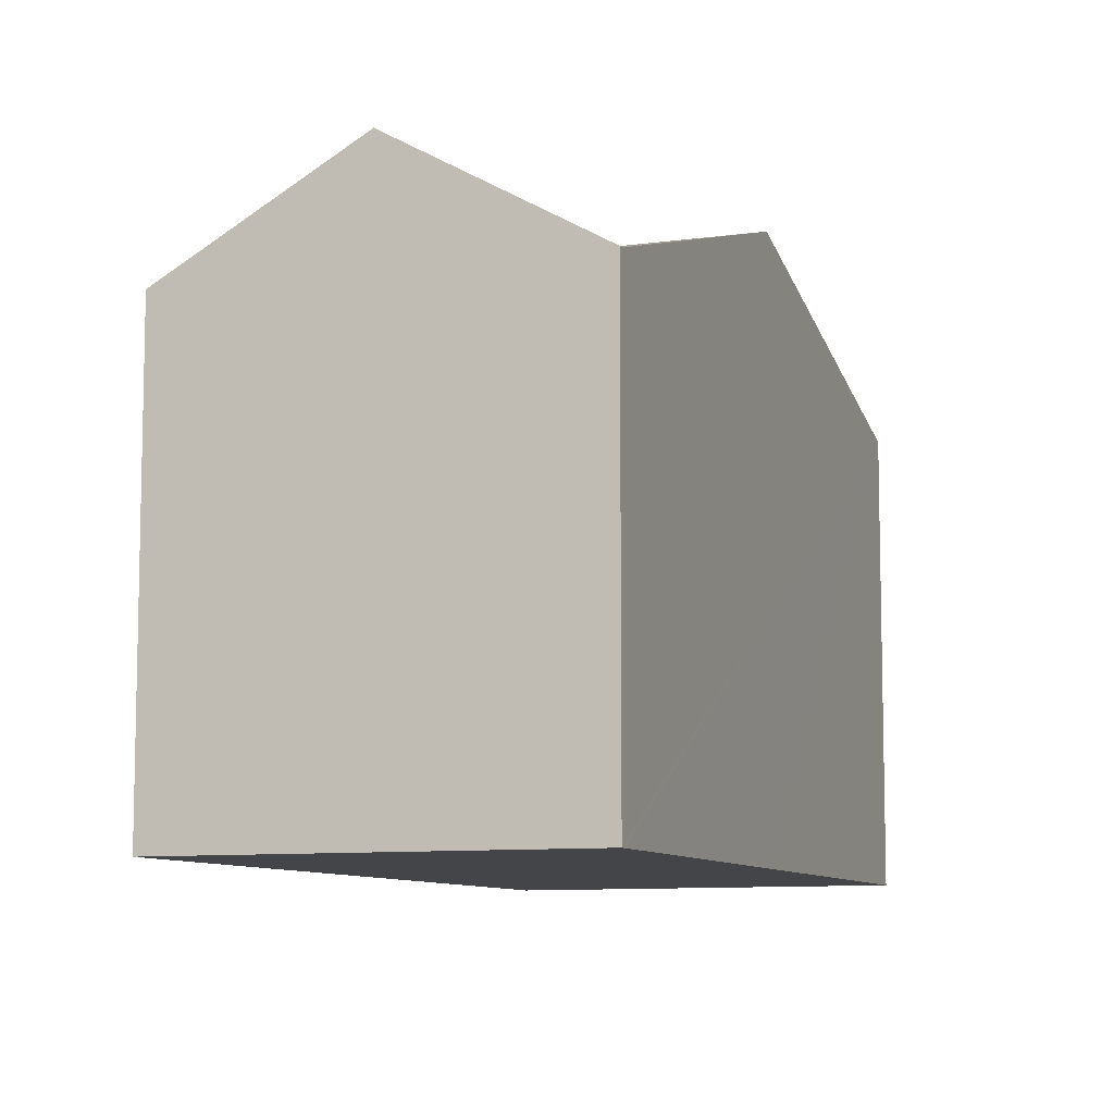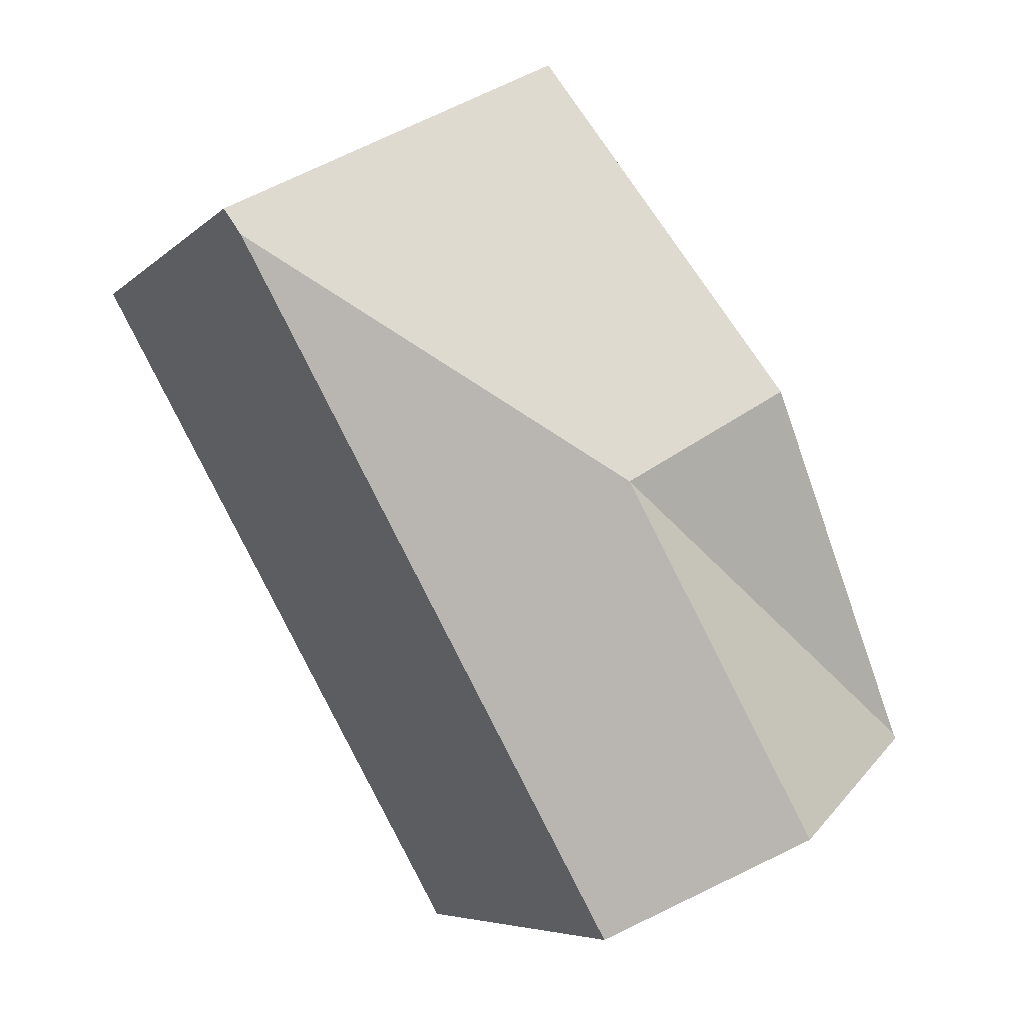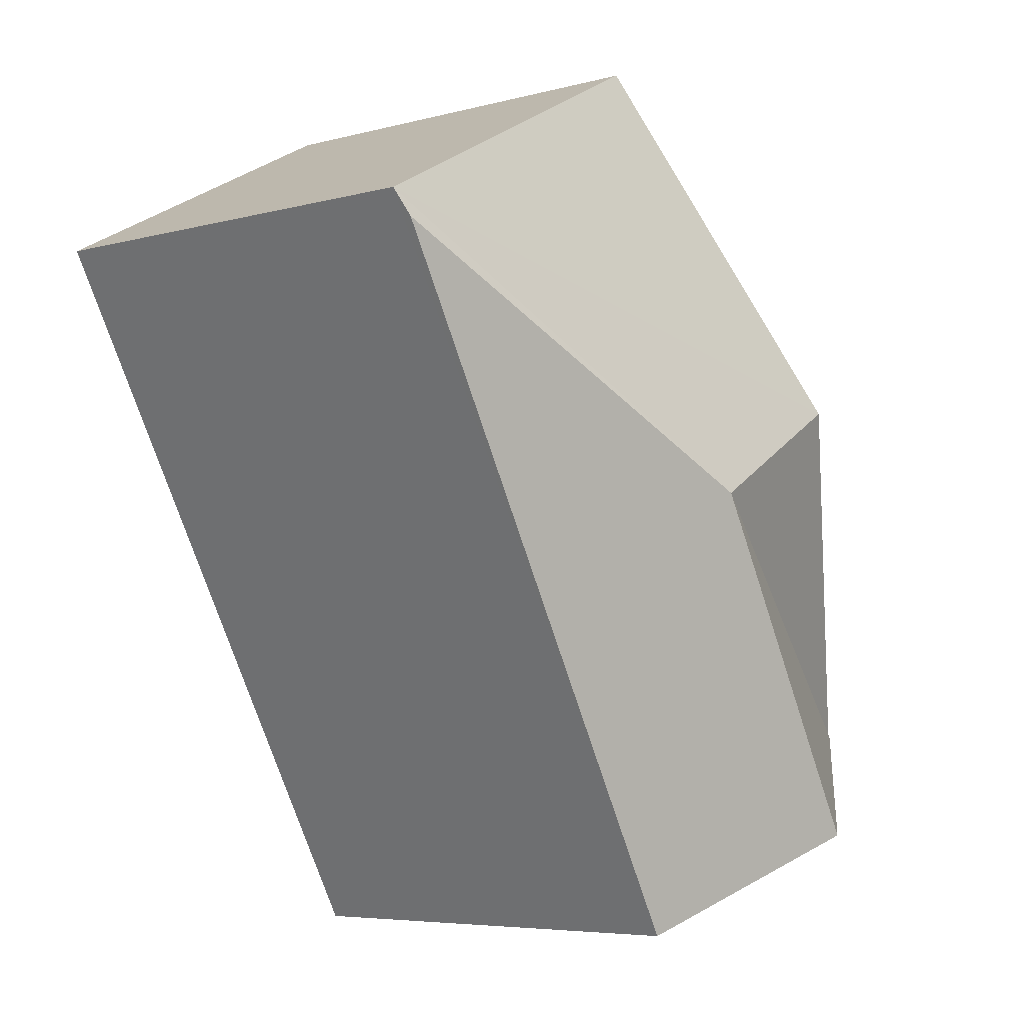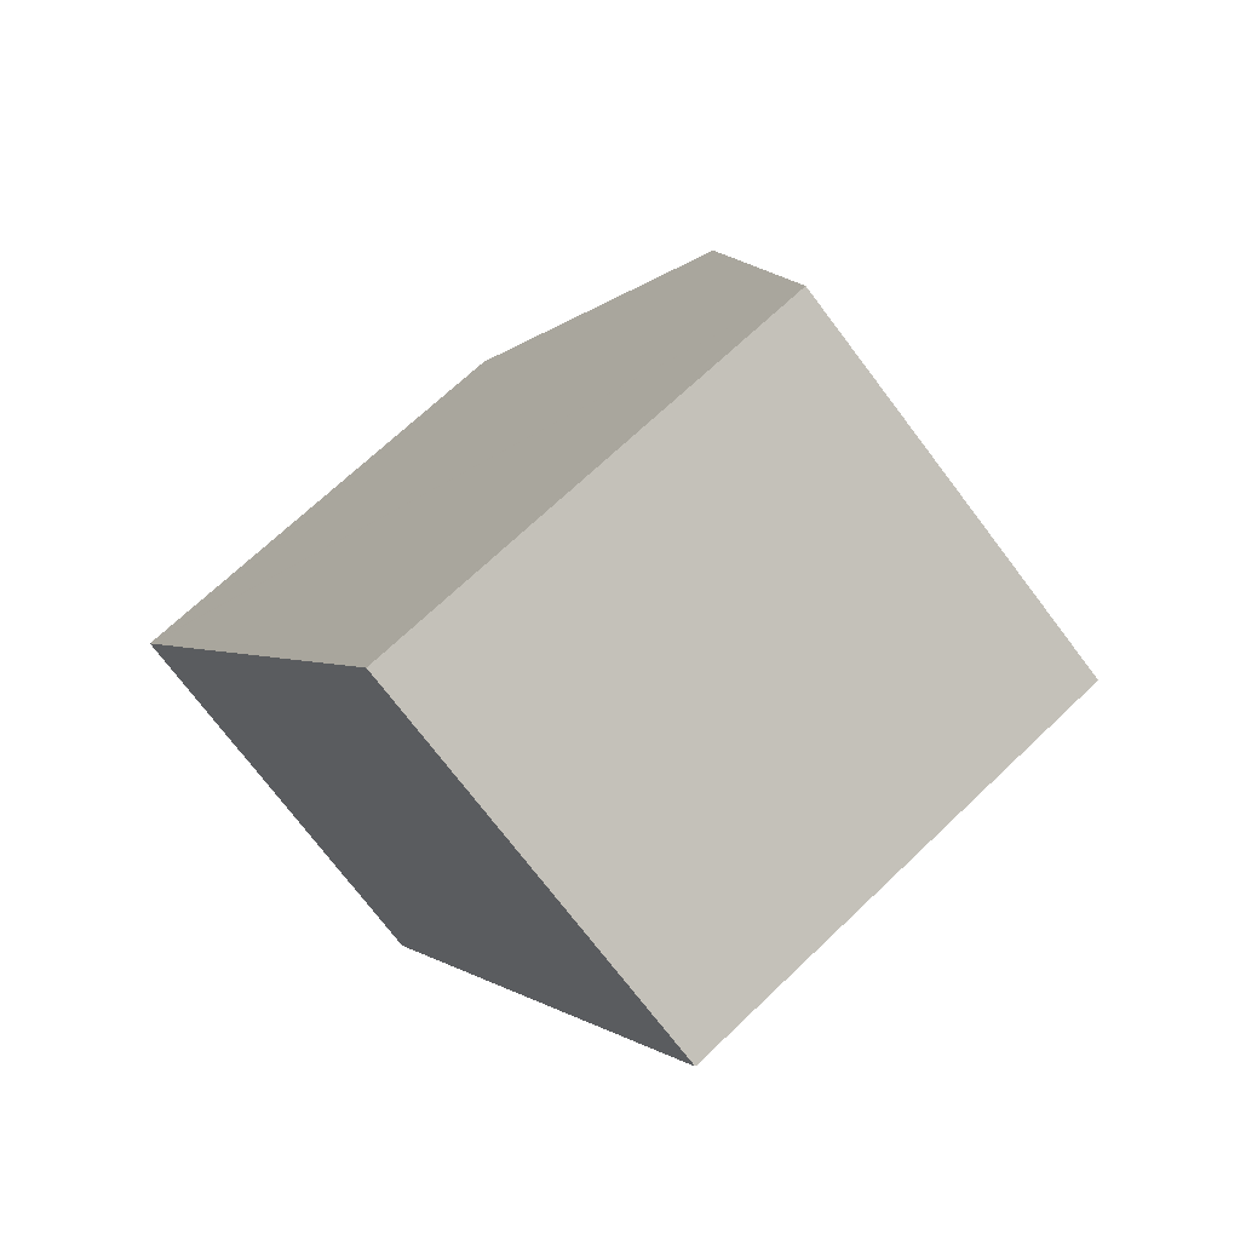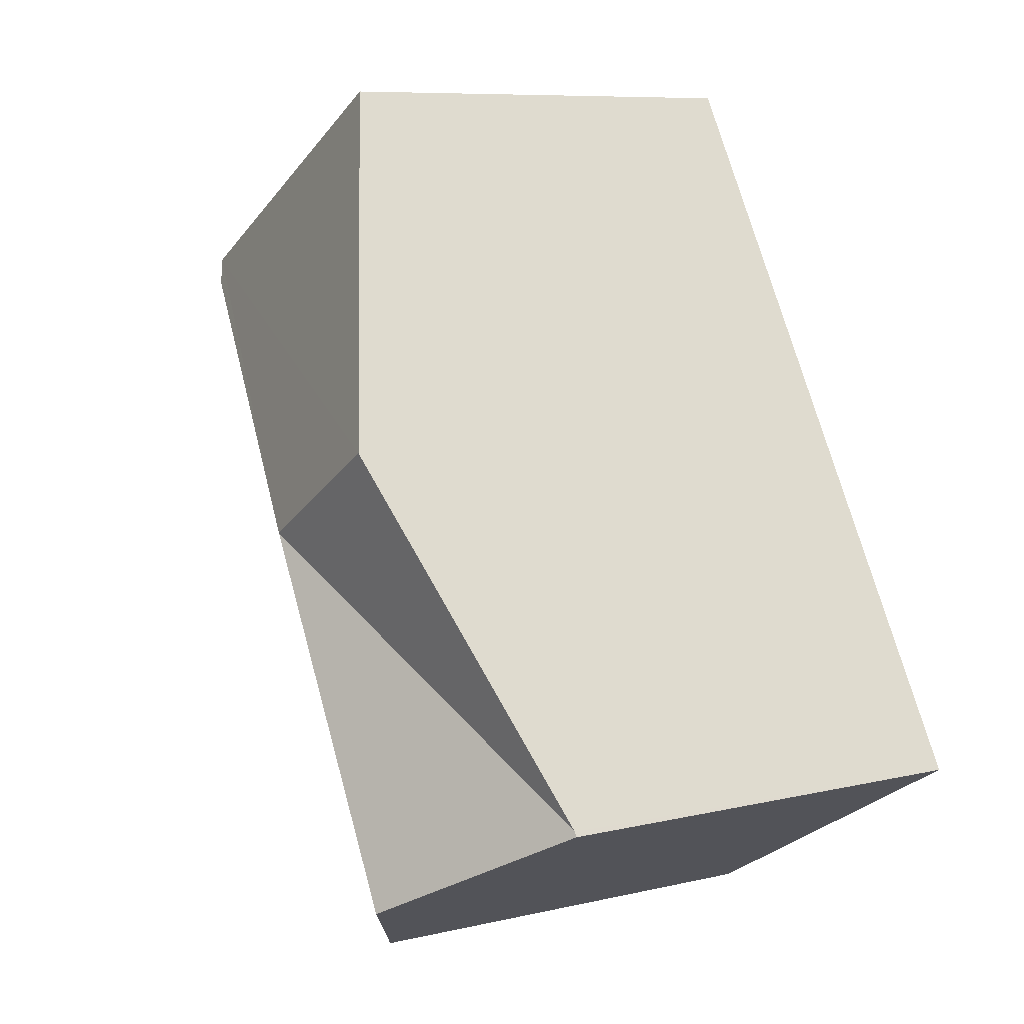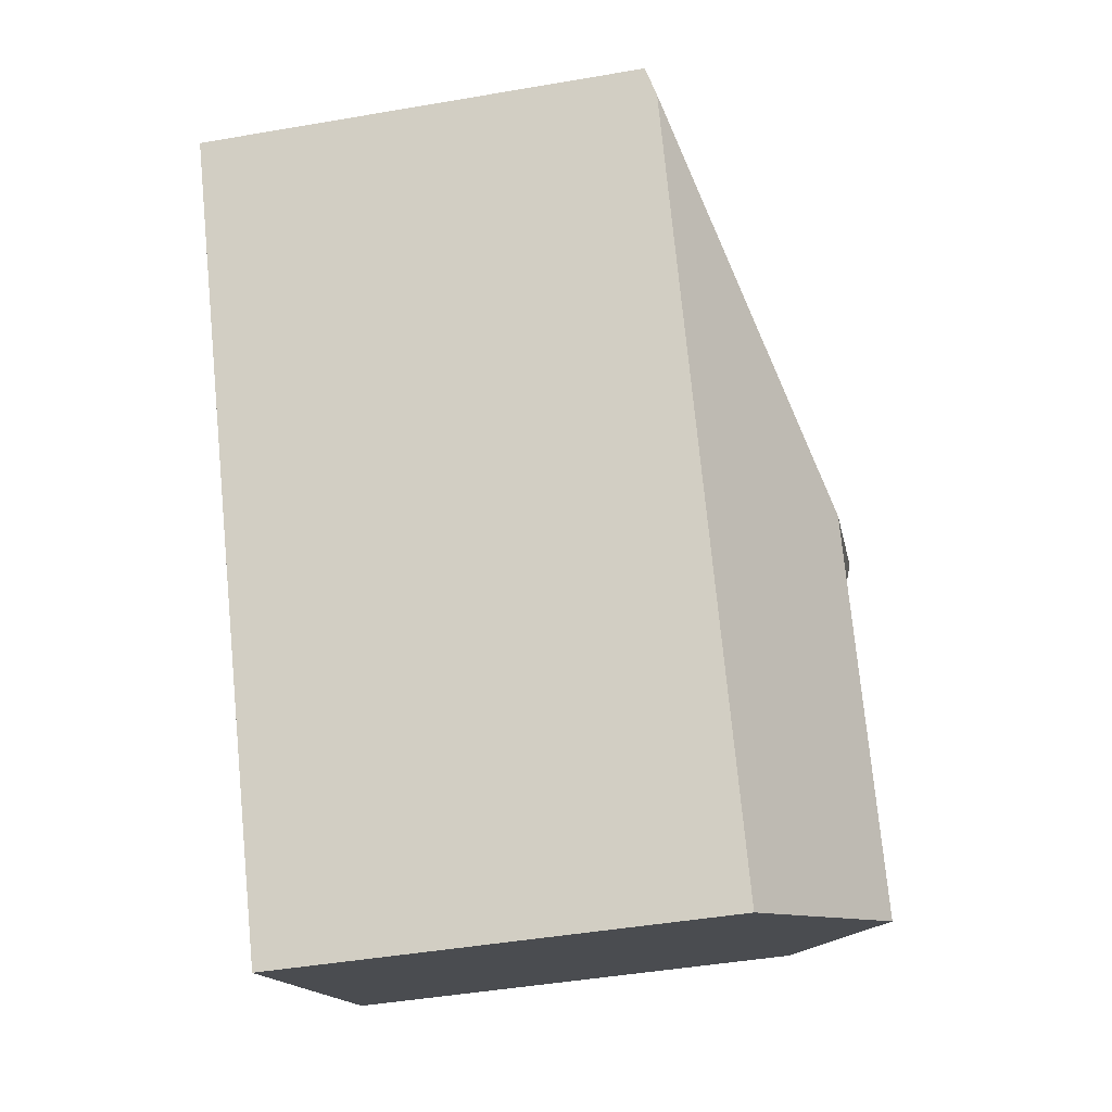
<metadata>
{"format":"obj","ext":"obj","renderer":"f3d","projection":"perspective","resolution":1024,"background":"white","views":[{"elev":-8.8,"azim":-129.1,"up":"+Y"},{"elev":-6.3,"azim":156.5,"up":"+Z"},{"elev":-5.8,"azim":129.0,"up":"+Z"},{"elev":67.9,"azim":46.1,"up":"+Z"},{"elev":8.5,"azim":-122.5,"up":"+Z"},{"elev":-45.1,"azim":101.3,"up":"+Z"}]}
</metadata>
<code>
v  4.963 2.943 3.355
v  1.341 3.744 2.282
v  2.688 2.97 4.573
v  2.469 3.744 1.624
v  4.866 3.001 3.183
v  0.018 2.984 0.031
v  1.166 3.744 -0.68
v  2.305 3.001 -1.344
v  0 2.984 1.827e-16
v  0 0 0
v  0.018 -1.898e-18 0.031
v  1.341 -1.397e-16 2.282
v  2.688 -2.8e-16 4.573
v  4.963 -2.054e-16 3.355
v  2.305 8.23e-17 -1.344
v  4.866 -1.949e-16 3.183
v  1.166 4.164e-17 -0.68
g defaultobject
f 1 2 3
f 2 1 4
f 4 1 5
f 4 6 2
f 7 5 8
f 5 7 4
f 6 7 9
f 7 6 4
f 10 6 9
f 6 10 2
f 2 10 3
f 3 10 11
f 3 11 12
f 3 12 13
f 13 1 3
f 1 13 14
f 1 8 5
f 8 1 14
f 8 14 15
f 15 14 16
f 8 9 7
f 9 8 10
f 10 8 17
f 17 8 15
f 12 14 13
f 14 12 16
f 16 12 15
f 15 12 11
f 15 11 10
f 15 10 17

</code>
